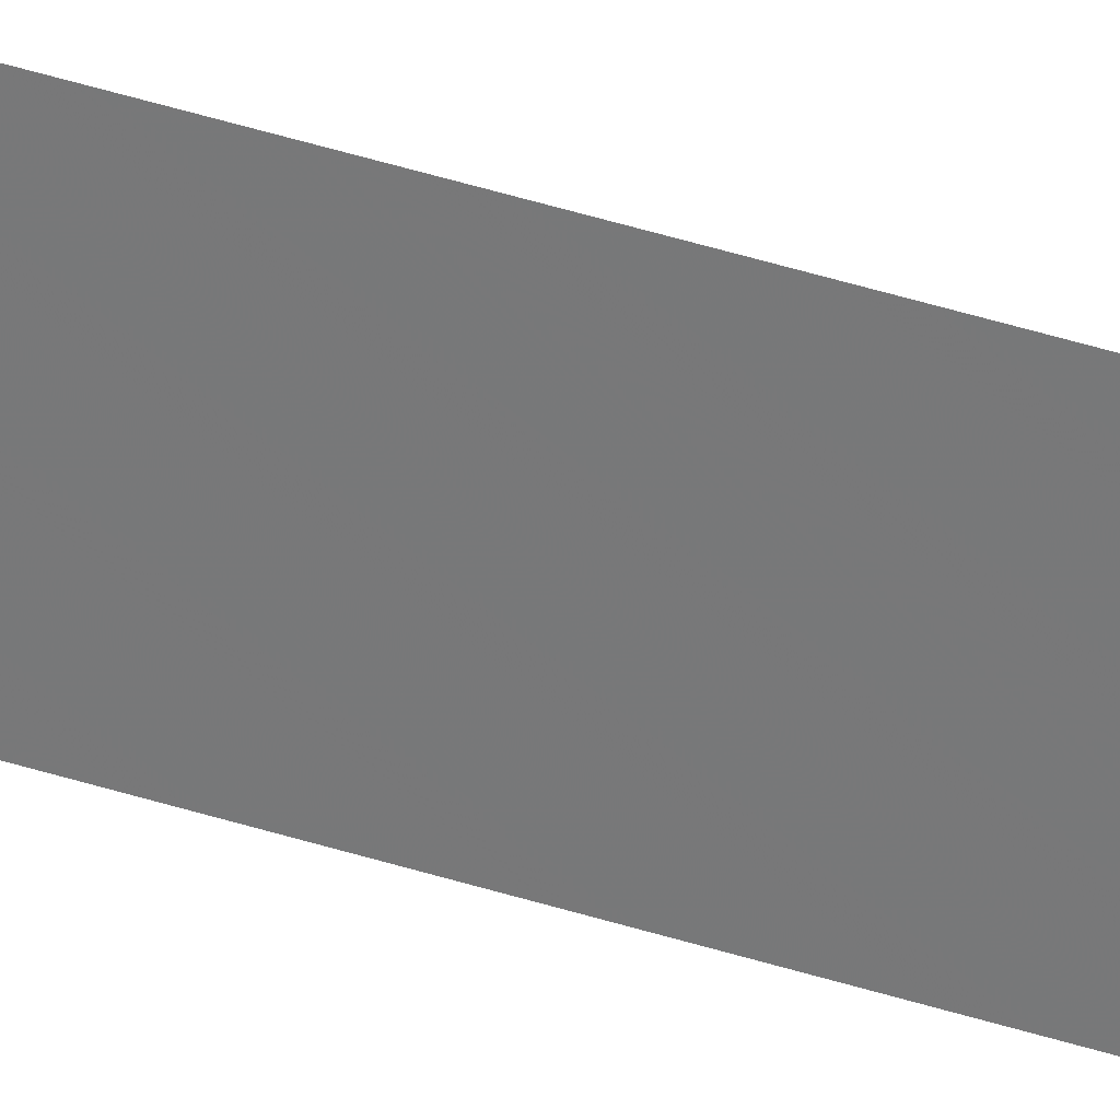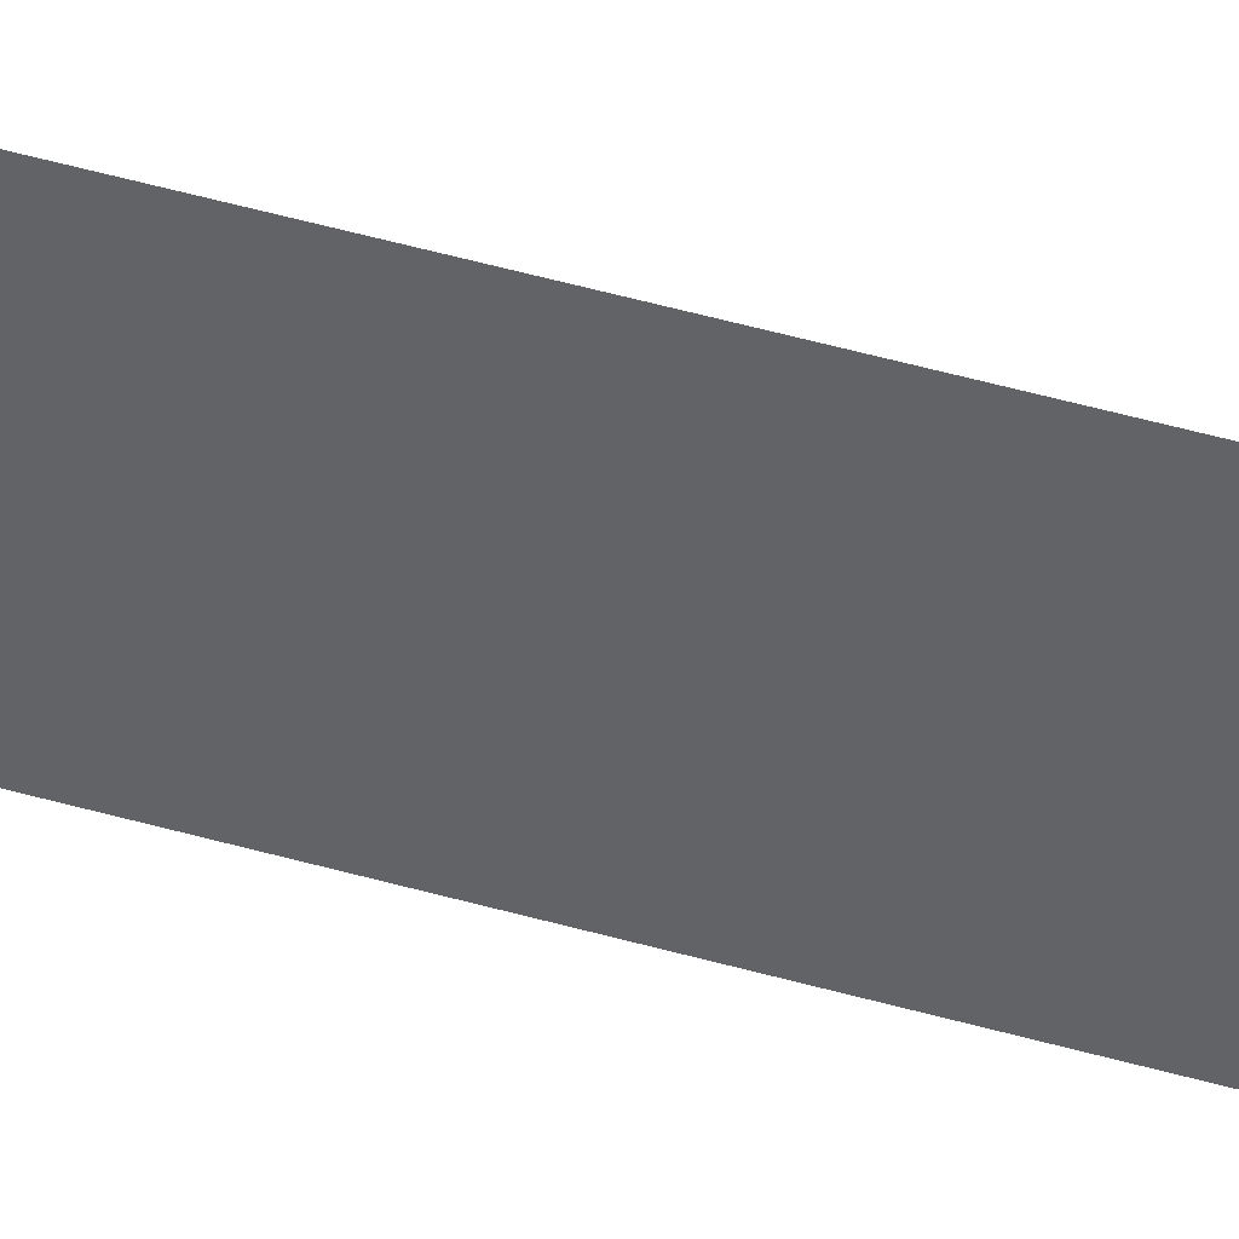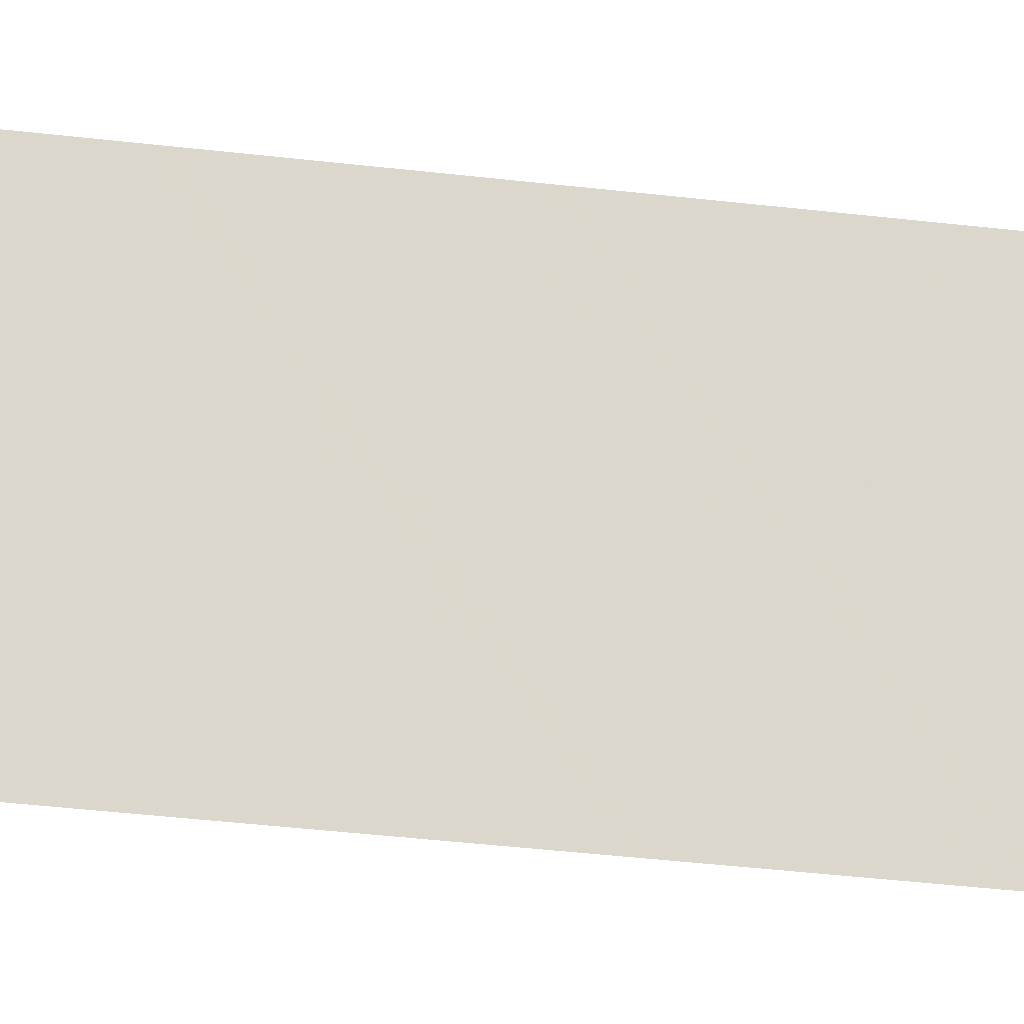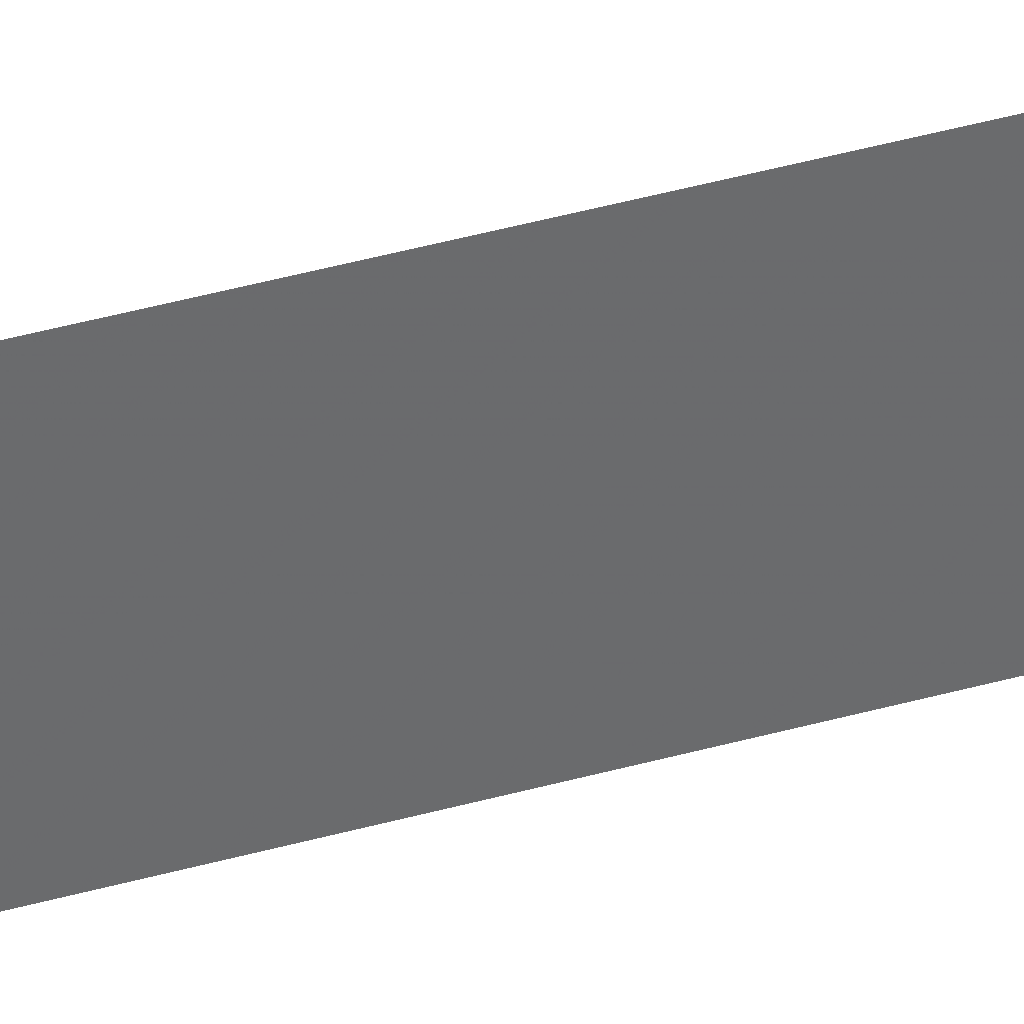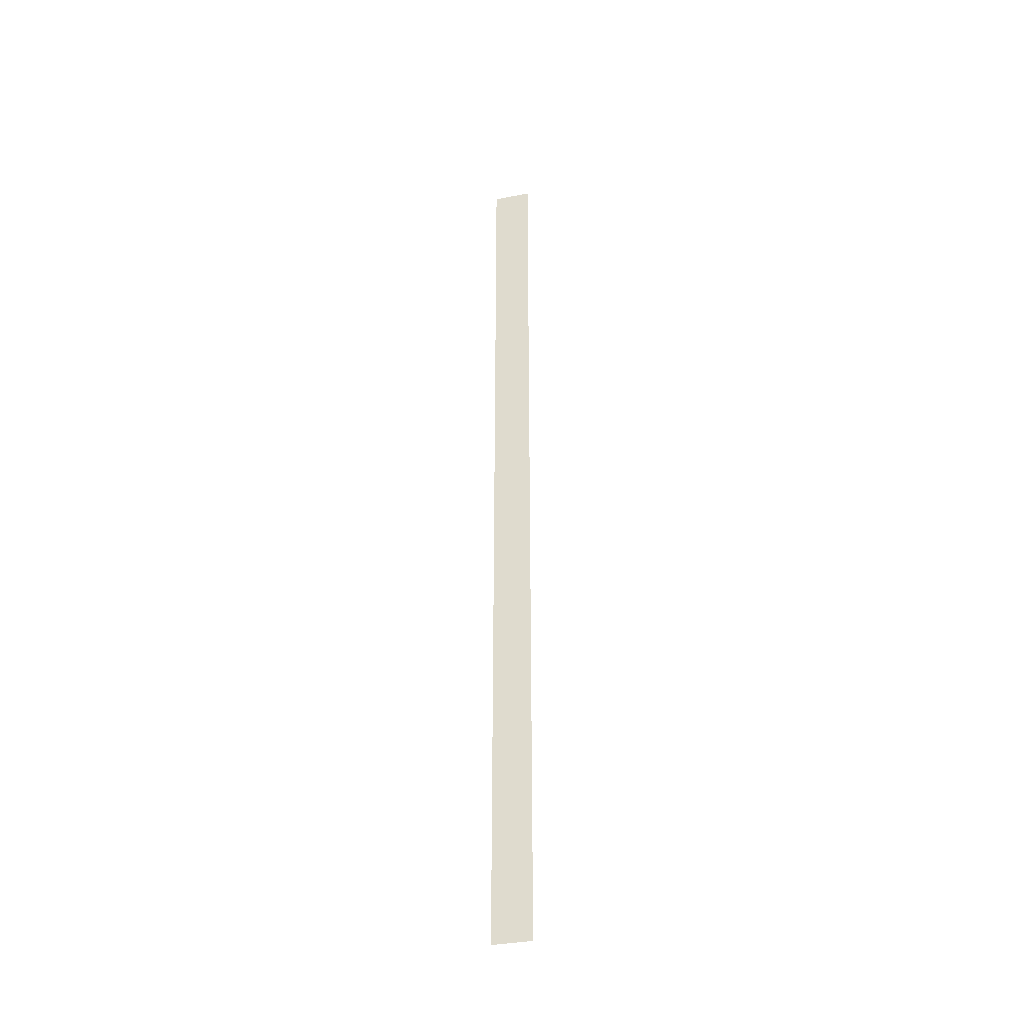
<metadata>
{"format":"obj","ext":"obj","renderer":"f3d","projection":"perspective","resolution":1024,"background":"white","views":[{"elev":43.6,"azim":110.8,"up":"+Z"},{"elev":27.7,"azim":-62.7,"up":"+Z"},{"elev":-8.4,"azim":57.4,"up":"+Z"},{"elev":23.3,"azim":-119.8,"up":"+Z"},{"elev":-36.7,"azim":90.1,"up":"+Y"}]}
</metadata>
<code>
v 3738 307.2 179.2
v 3763 307.2 76.8
v 3763 2912 76.8
v 3738 307.2 179.2
v 3763 2912 76.8
v 3738 2912 179.2
f 1 2 3
f 4 5 6

</code>
